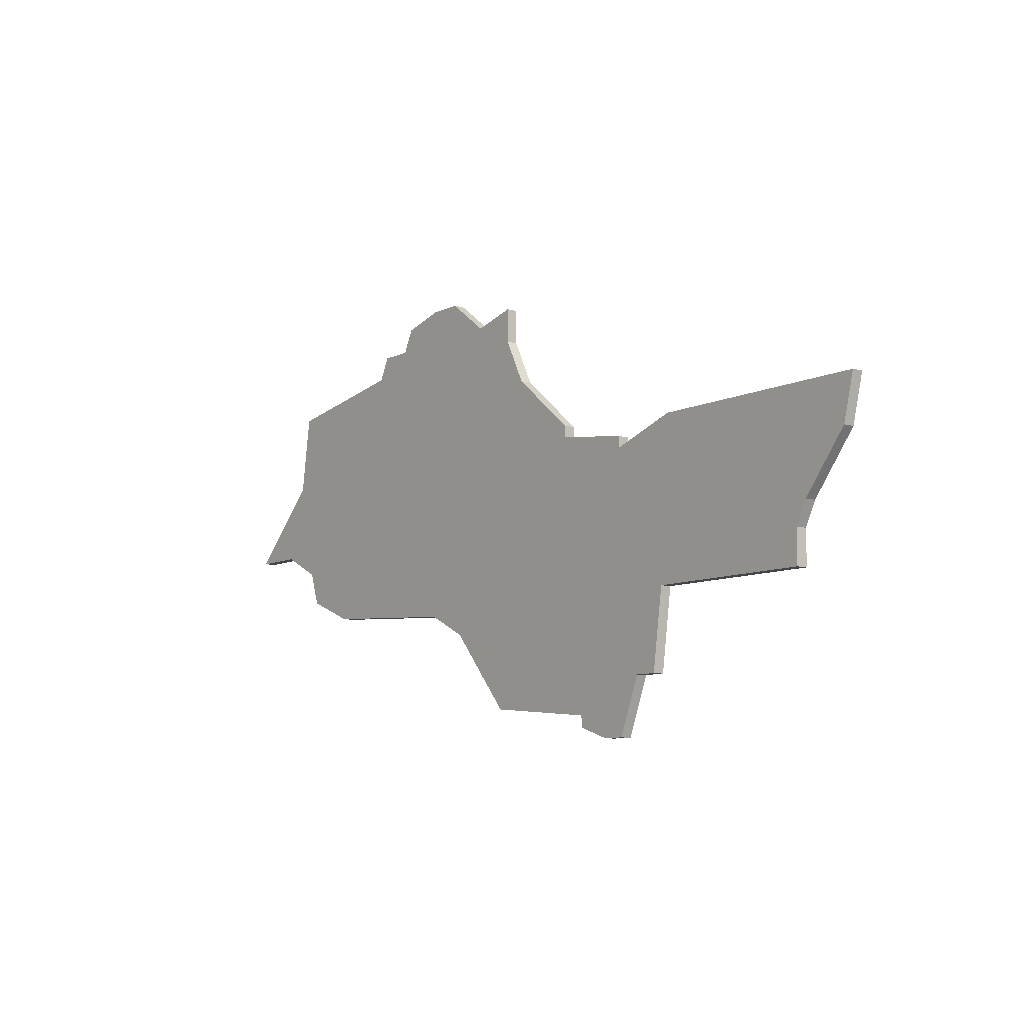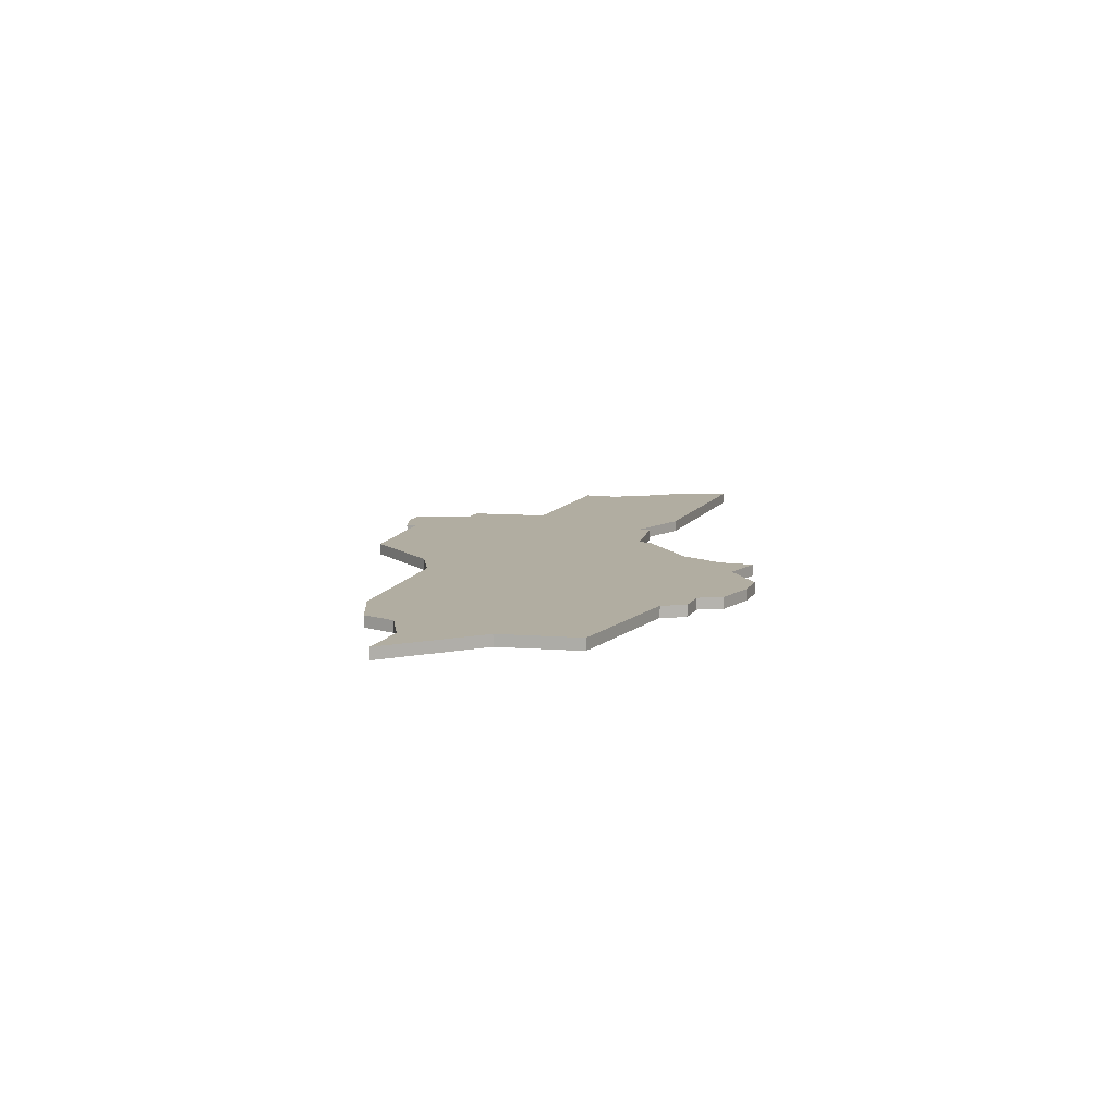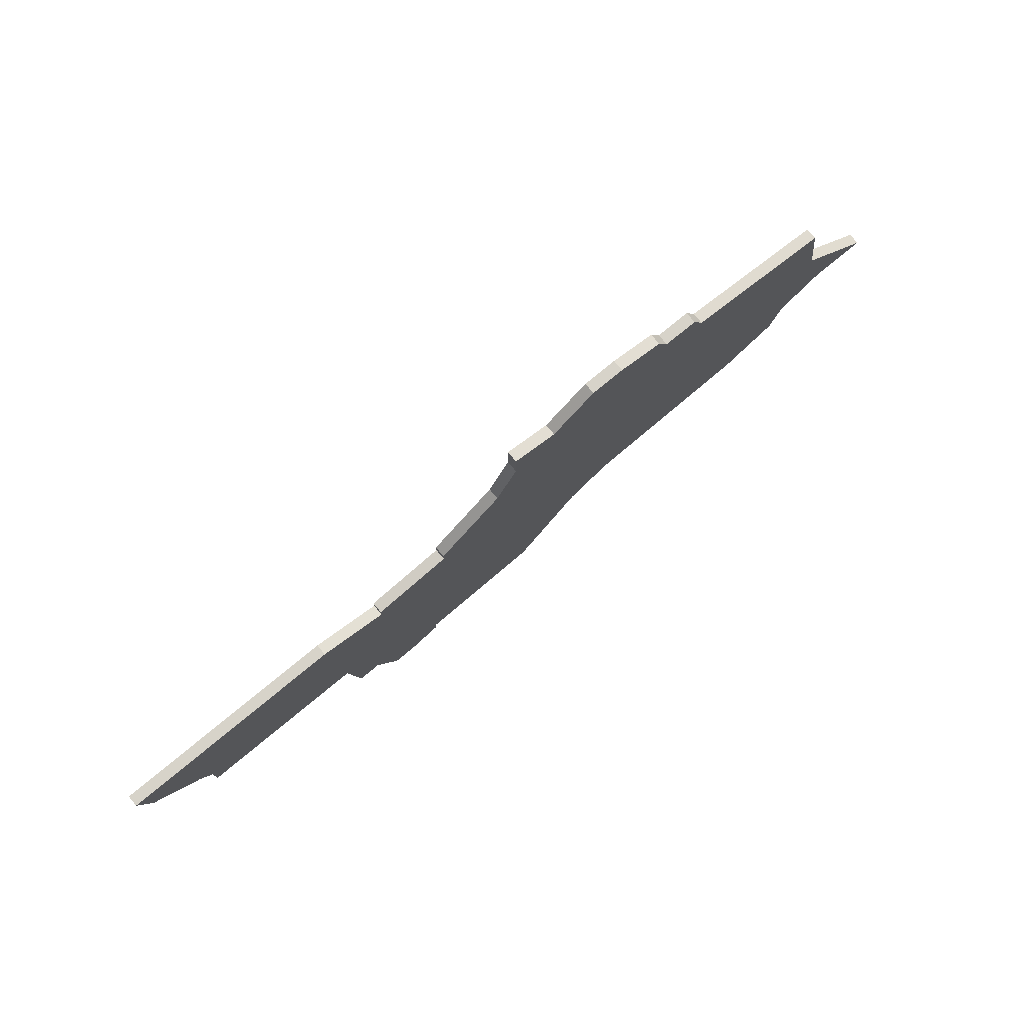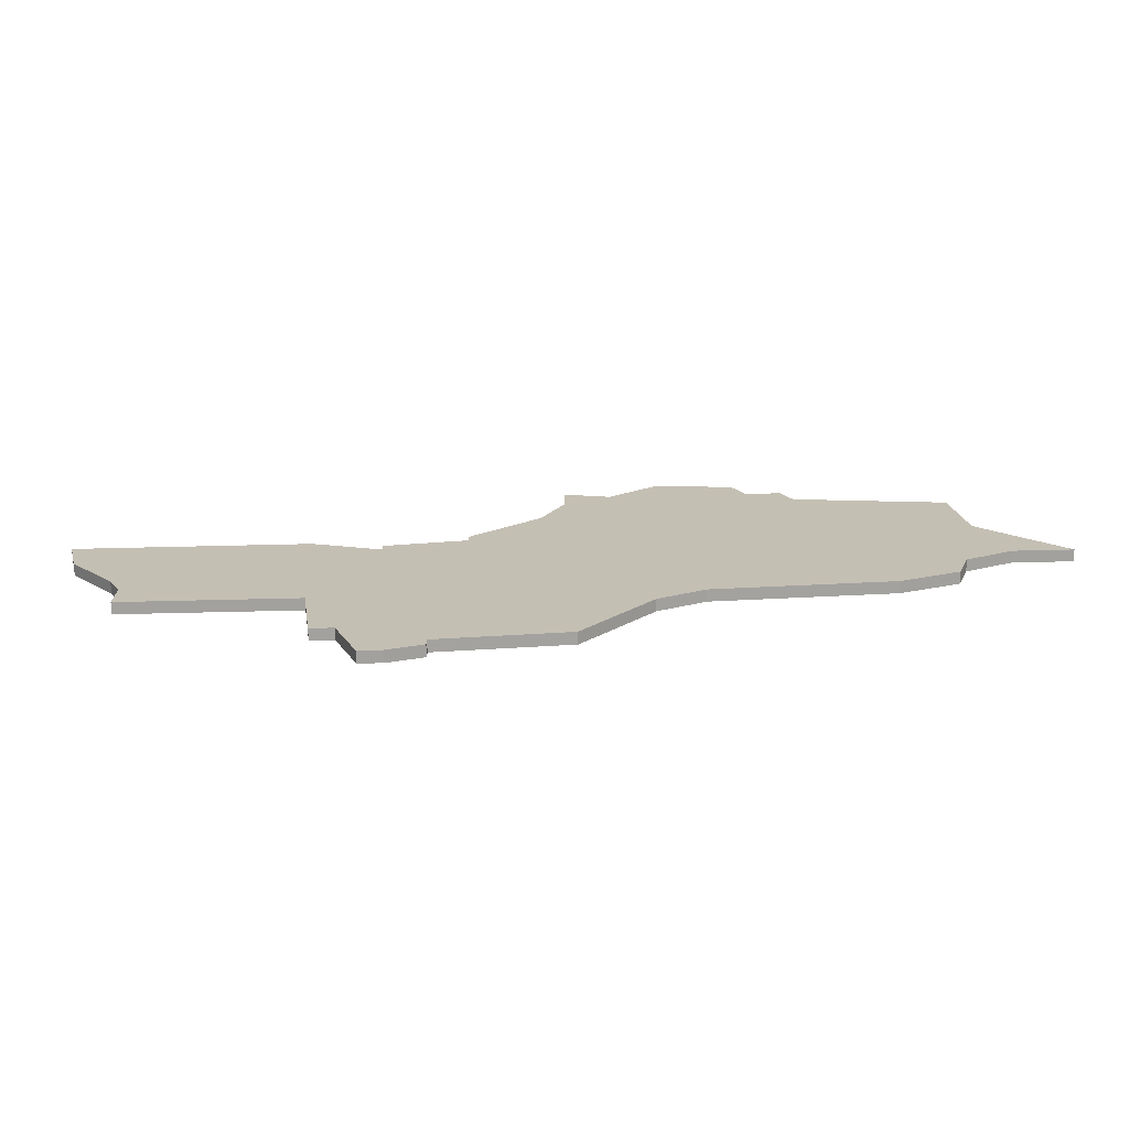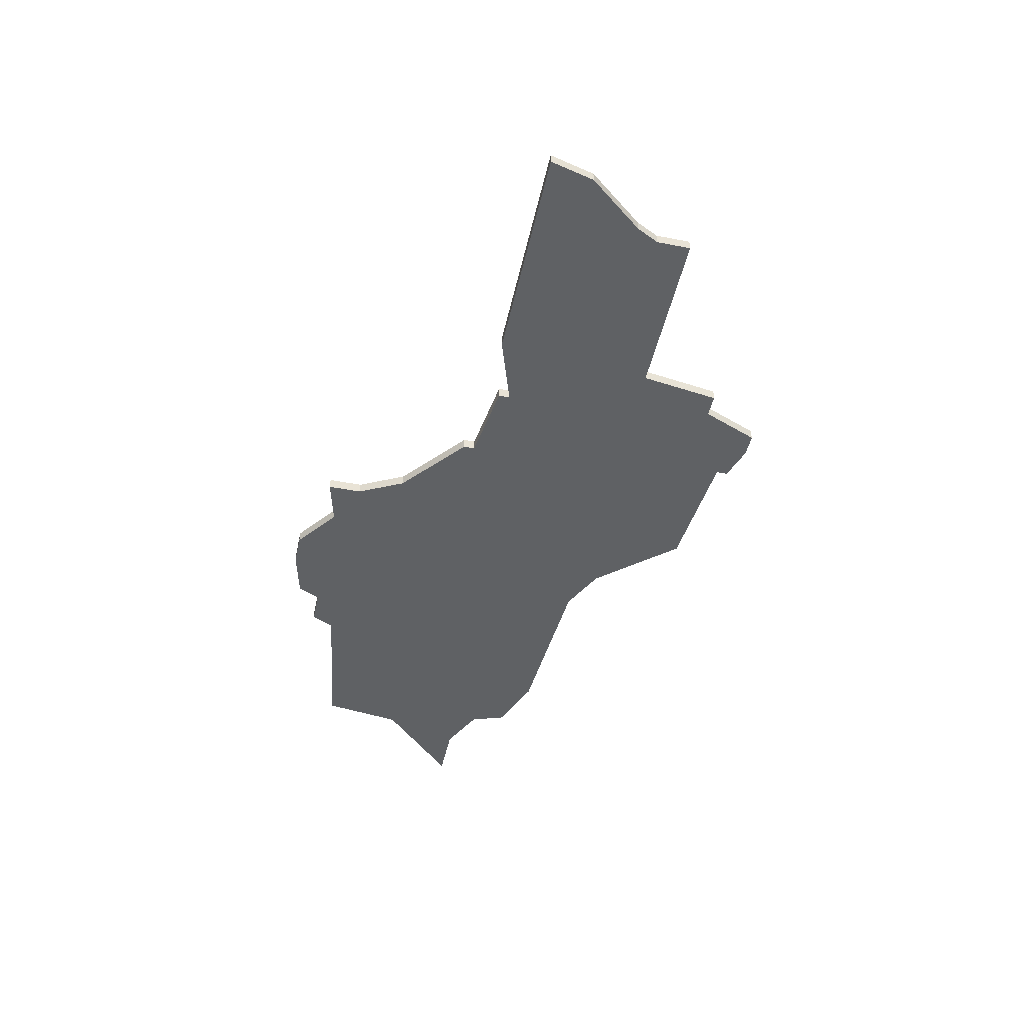
<metadata>
{"format":"obj","ext":"obj","renderer":"f3d","projection":"perspective","resolution":1024,"background":"white","views":[{"elev":-9.0,"azim":-128.3,"up":"+Y"},{"elev":10.4,"azim":108.9,"up":"+Z"},{"elev":76.2,"azim":-39.6,"up":"+Y"},{"elev":-72.0,"azim":1.3,"up":"+Y"},{"elev":-46.7,"azim":-102.2,"up":"+Z"}]}
</metadata>
<code>
v 3834 -659 0
v 3831 -659 0
v 3832 -663 0
v 3836 -668 0
v 3837 -670 0
v 3837 -673 0
v 3852 -673 0
v 3853 -680 0
v 3855 -680 0
v 3857 -685 0
v 3859 -685 0
v 3862 -684 0
v 3862 -683 0
v 3873 -682 0
v 3879 -675 0
v 3883 -673 0
v 3898 -672 0
v 3903 -670 0
v 3904 -667 0
v 3908 -665 0
v 3913 -665 0
v 3906 -658 0
v 3905 -651 0
v 3892 -649 0
v 3891 -647 0
v 3888 -647 0
v 3887 -645 0
v 3883 -644 0
v 3880 -644 0
v 3876 -647 0
v 3872 -646 0
v 3872 -649 0
v 3870 -653 0
v 3864 -658 0
v 3864 -659 0
v 3857 -660 0
v 3857 -661 0
v 3851 -659 0
v 3834 -659 1
v 3831 -659 1
v 3832 -663 1
v 3836 -668 1
v 3837 -670 1
v 3837 -673 1
v 3852 -673 1
v 3853 -680 1
v 3855 -680 1
v 3857 -685 1
v 3859 -685 1
v 3862 -684 1
v 3862 -683 1
v 3873 -682 1
v 3879 -675 1
v 3883 -673 1
v 3898 -672 1
v 3903 -670 1
v 3904 -667 1
v 3908 -665 1
v 3913 -665 1
v 3906 -658 1
v 3905 -651 1
v 3892 -649 1
v 3891 -647 1
v 3888 -647 1
v 3887 -645 1
v 3883 -644 1
v 3880 -644 1
v 3876 -647 1
v 3872 -646 1
v 3872 -649 1
v 3870 -653 1
v 3864 -658 1
v 3864 -659 1
v 3857 -660 1
v 3857 -661 1
v 3851 -659 1
f 3 2 1
f 7 6 5
f 9 8 7
f 11 10 9
f 13 12 11
f 15 14 13
f 18 17 16
f 22 21 20
f 24 23 22
f 26 25 24
f 28 27 26
f 30 29 28
f 32 31 30
f 35 34 33
f 37 36 35
f 1 38 37
f 4 3 1
f 7 5 4
f 11 9 7
f 16 15 13
f 19 18 16
f 22 20 19
f 26 24 22
f 30 28 26
f 33 32 30
f 4 1 37
f 13 11 7
f 22 19 16
f 30 26 22
f 4 37 35
f 16 13 7
f 30 22 16
f 7 4 35
f 30 16 7
f 7 35 33
f 33 30 7
f 39 40 41
f 43 44 45
f 45 46 47
f 47 48 49
f 49 50 51
f 51 52 53
f 54 55 56
f 58 59 60
f 60 61 62
f 62 63 64
f 64 65 66
f 66 67 68
f 68 69 70
f 71 72 73
f 73 74 75
f 75 76 39
f 39 41 42
f 42 43 45
f 45 47 49
f 51 53 54
f 54 56 57
f 57 58 60
f 60 62 64
f 64 66 68
f 68 70 71
f 75 39 42
f 45 49 51
f 54 57 60
f 60 64 68
f 73 75 42
f 45 51 54
f 54 60 68
f 73 42 45
f 45 54 68
f 71 73 45
f 45 68 71
f 40 39 2
f 2 39 1
f 41 40 3
f 3 40 2
f 42 41 4
f 4 41 3
f 43 42 5
f 5 42 4
f 44 43 6
f 6 43 5
f 45 44 7
f 7 44 6
f 46 45 8
f 8 45 7
f 47 46 9
f 9 46 8
f 48 47 10
f 10 47 9
f 49 48 11
f 11 48 10
f 50 49 12
f 12 49 11
f 51 50 13
f 13 50 12
f 52 51 14
f 14 51 13
f 53 52 15
f 15 52 14
f 54 53 16
f 16 53 15
f 55 54 17
f 17 54 16
f 56 55 18
f 18 55 17
f 57 56 19
f 19 56 18
f 58 57 20
f 20 57 19
f 59 58 21
f 21 58 20
f 60 59 22
f 22 59 21
f 61 60 23
f 23 60 22
f 62 61 24
f 24 61 23
f 63 62 25
f 25 62 24
f 64 63 26
f 26 63 25
f 65 64 27
f 27 64 26
f 66 65 28
f 28 65 27
f 67 66 29
f 29 66 28
f 68 67 30
f 30 67 29
f 69 68 31
f 31 68 30
f 70 69 32
f 32 69 31
f 71 70 33
f 33 70 32
f 72 71 34
f 34 71 33
f 73 72 35
f 35 72 34
f 74 73 36
f 36 73 35
f 75 74 37
f 37 74 36
f 39 76 1
f 1 76 38
f 76 75 38
f 38 75 37

</code>
